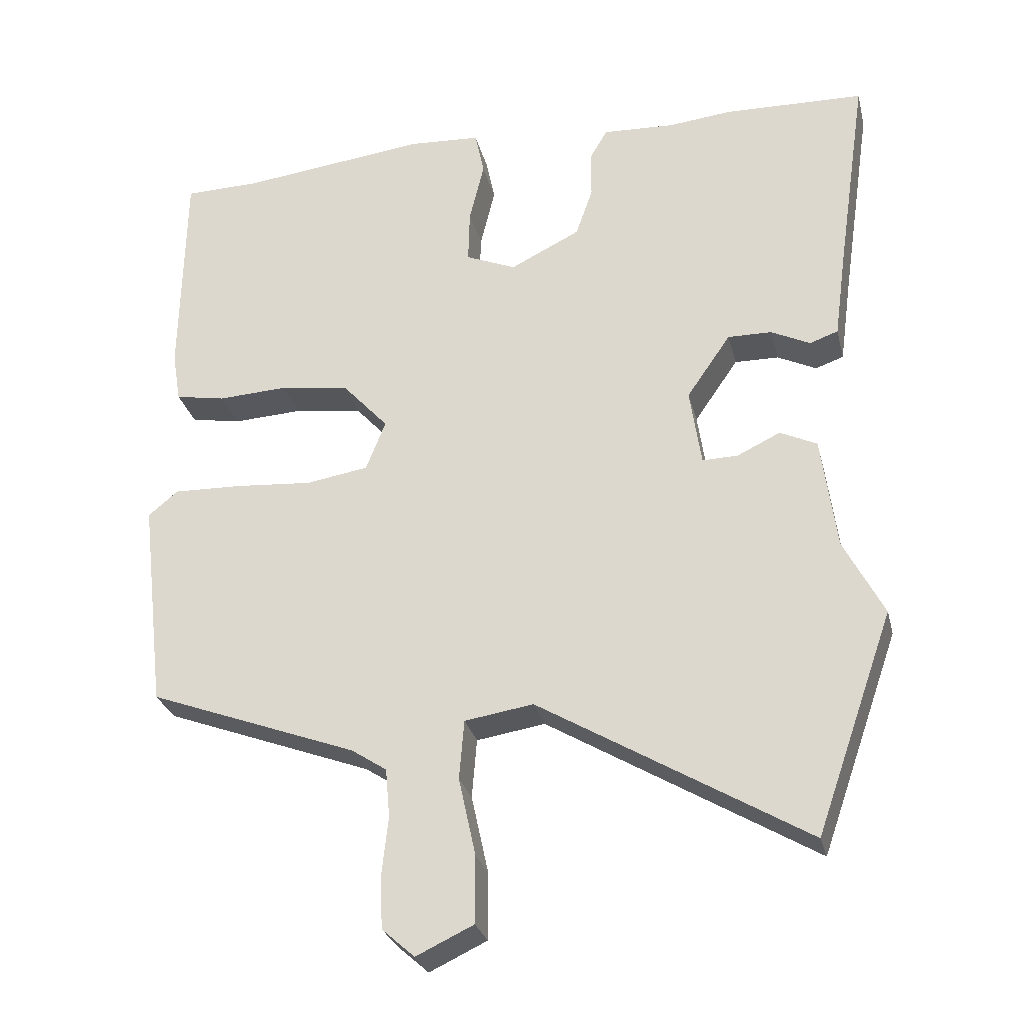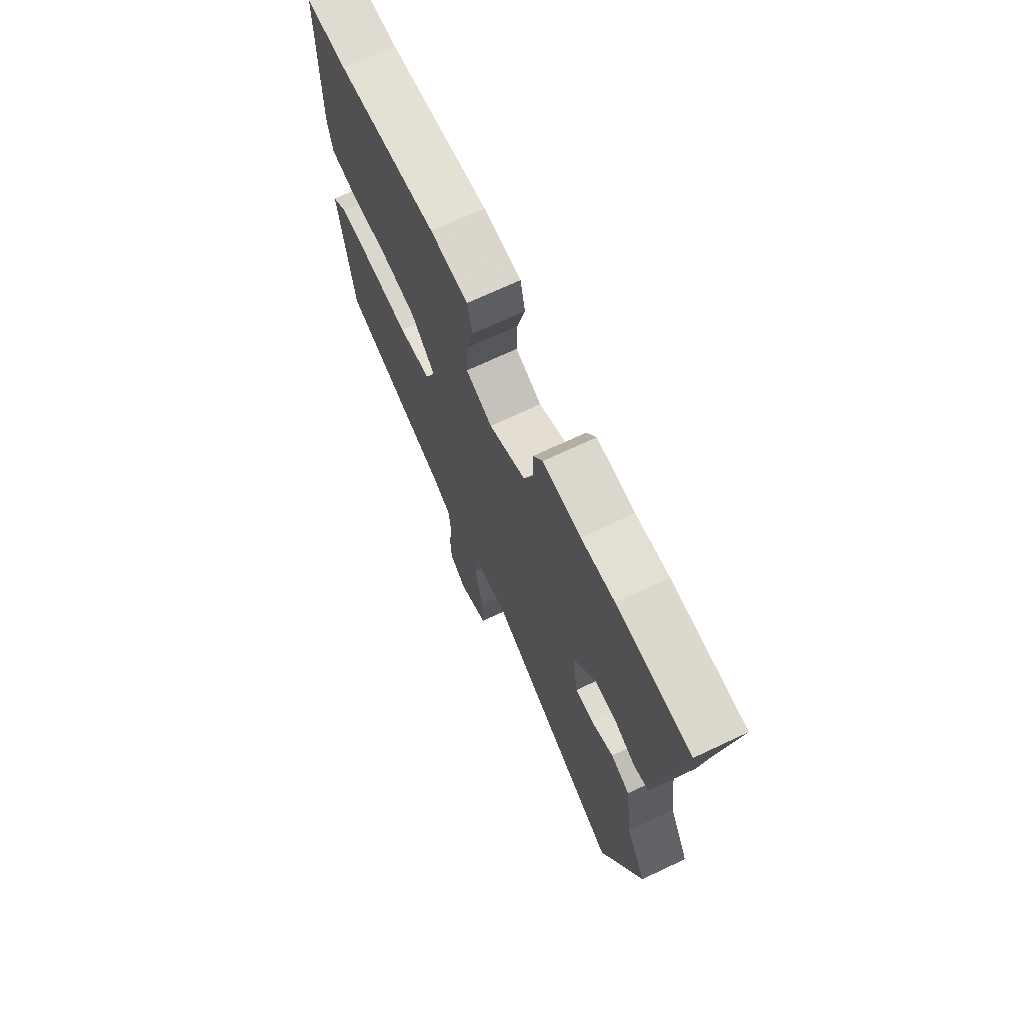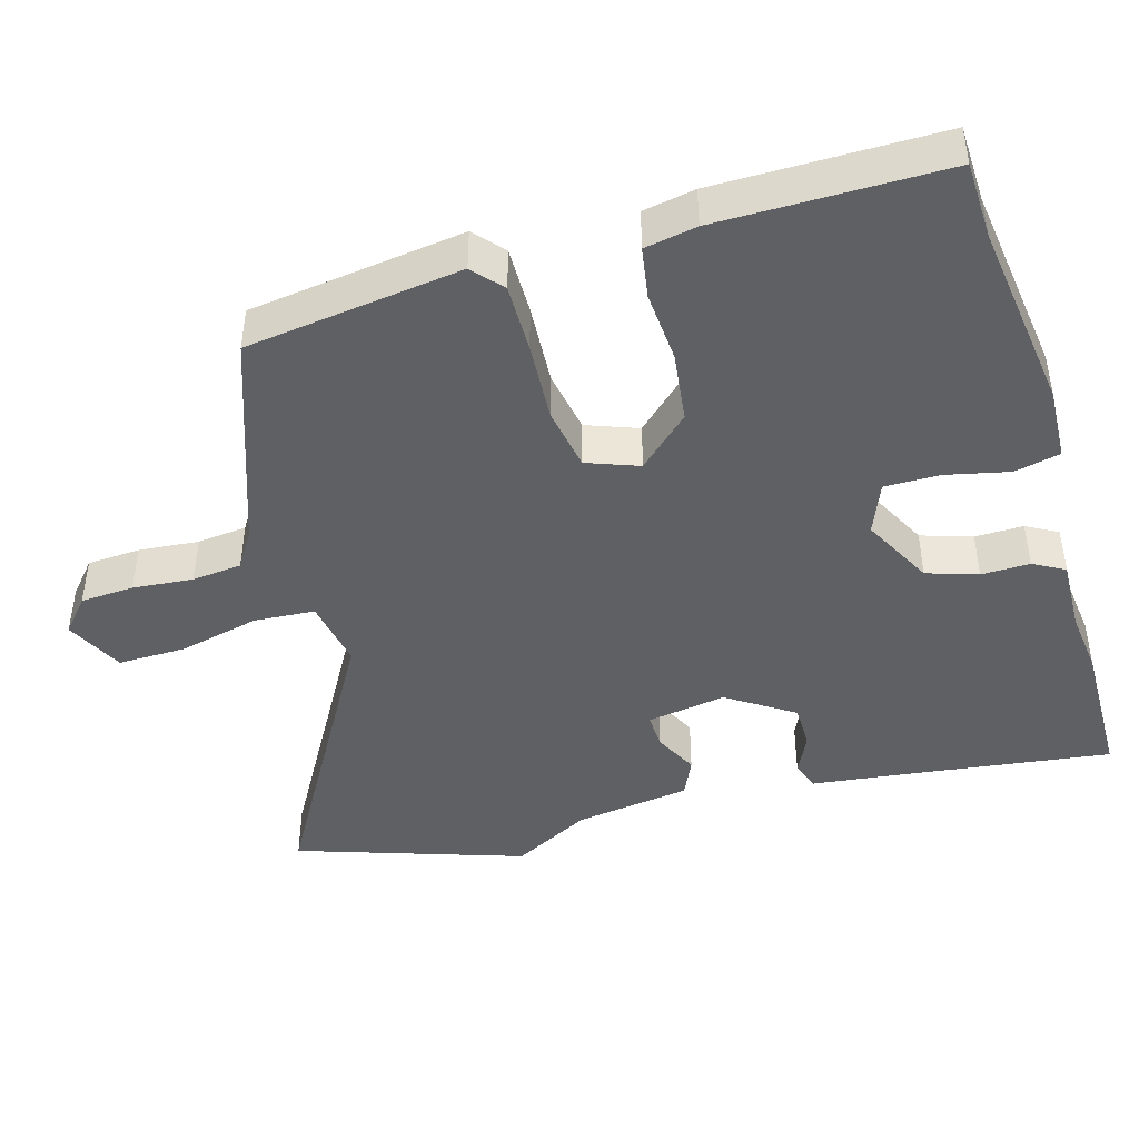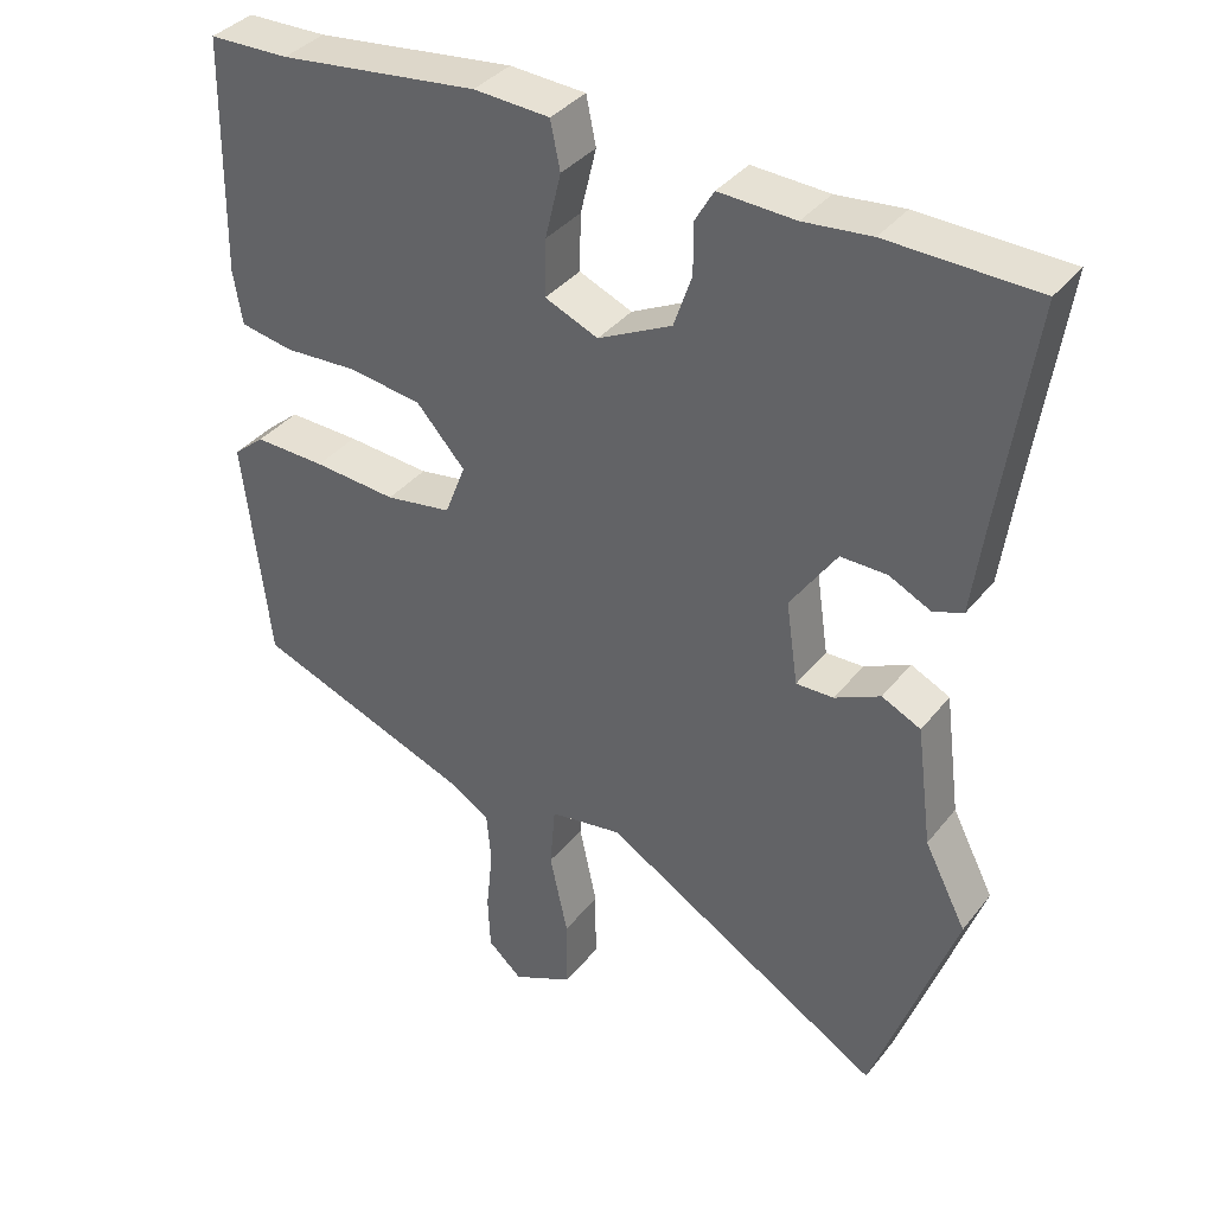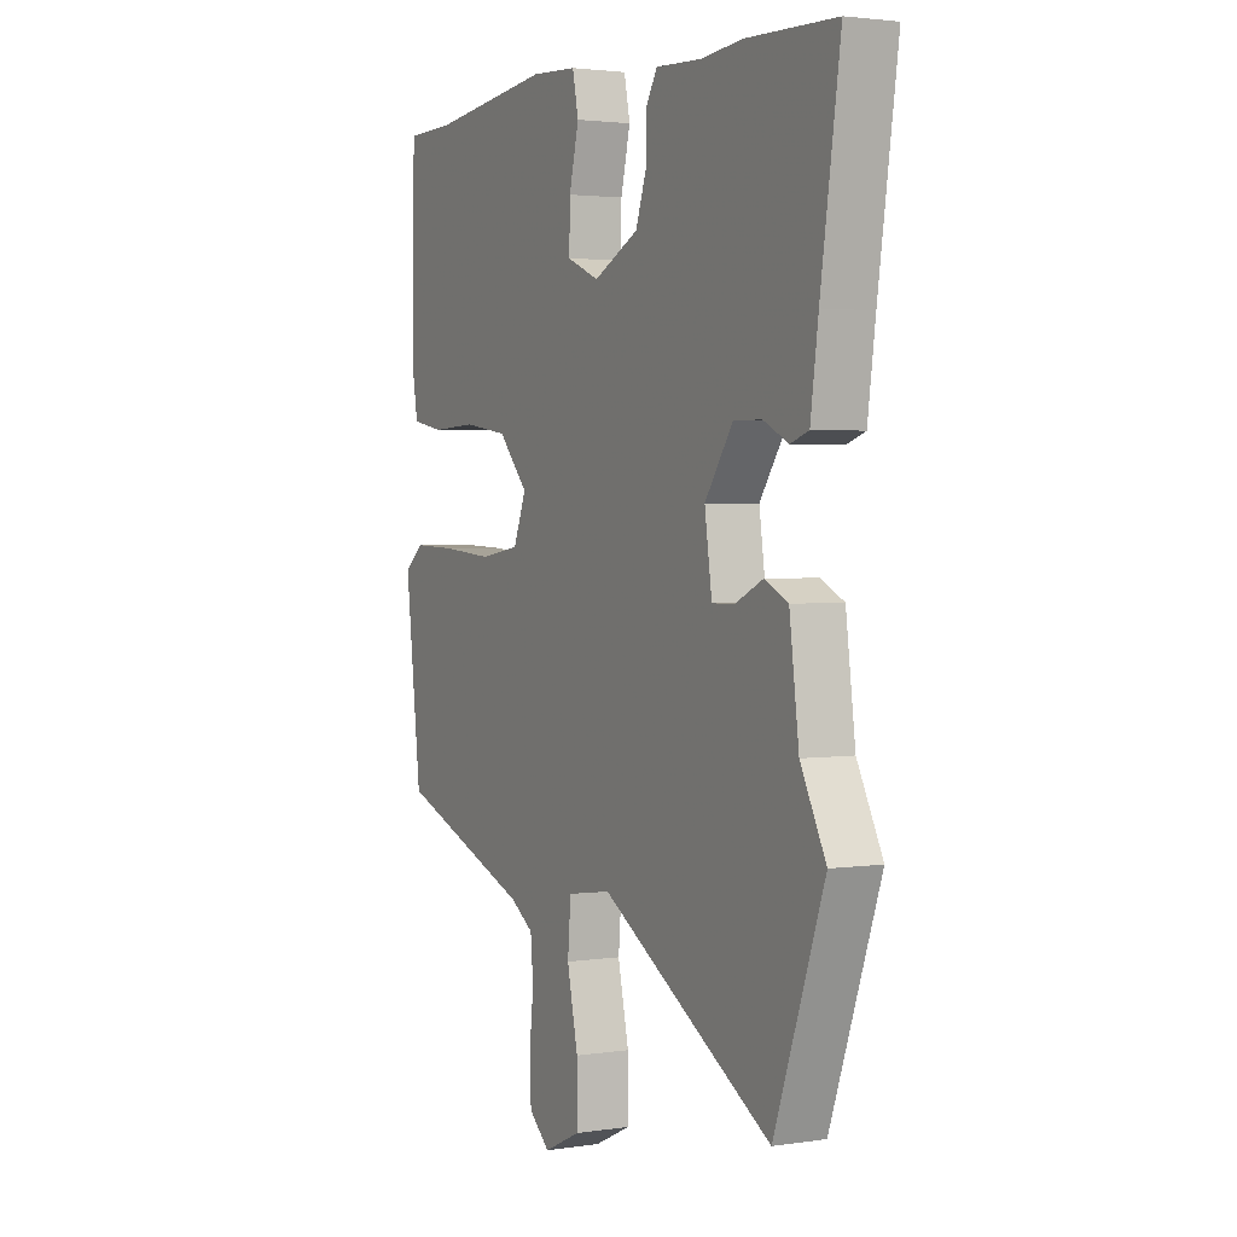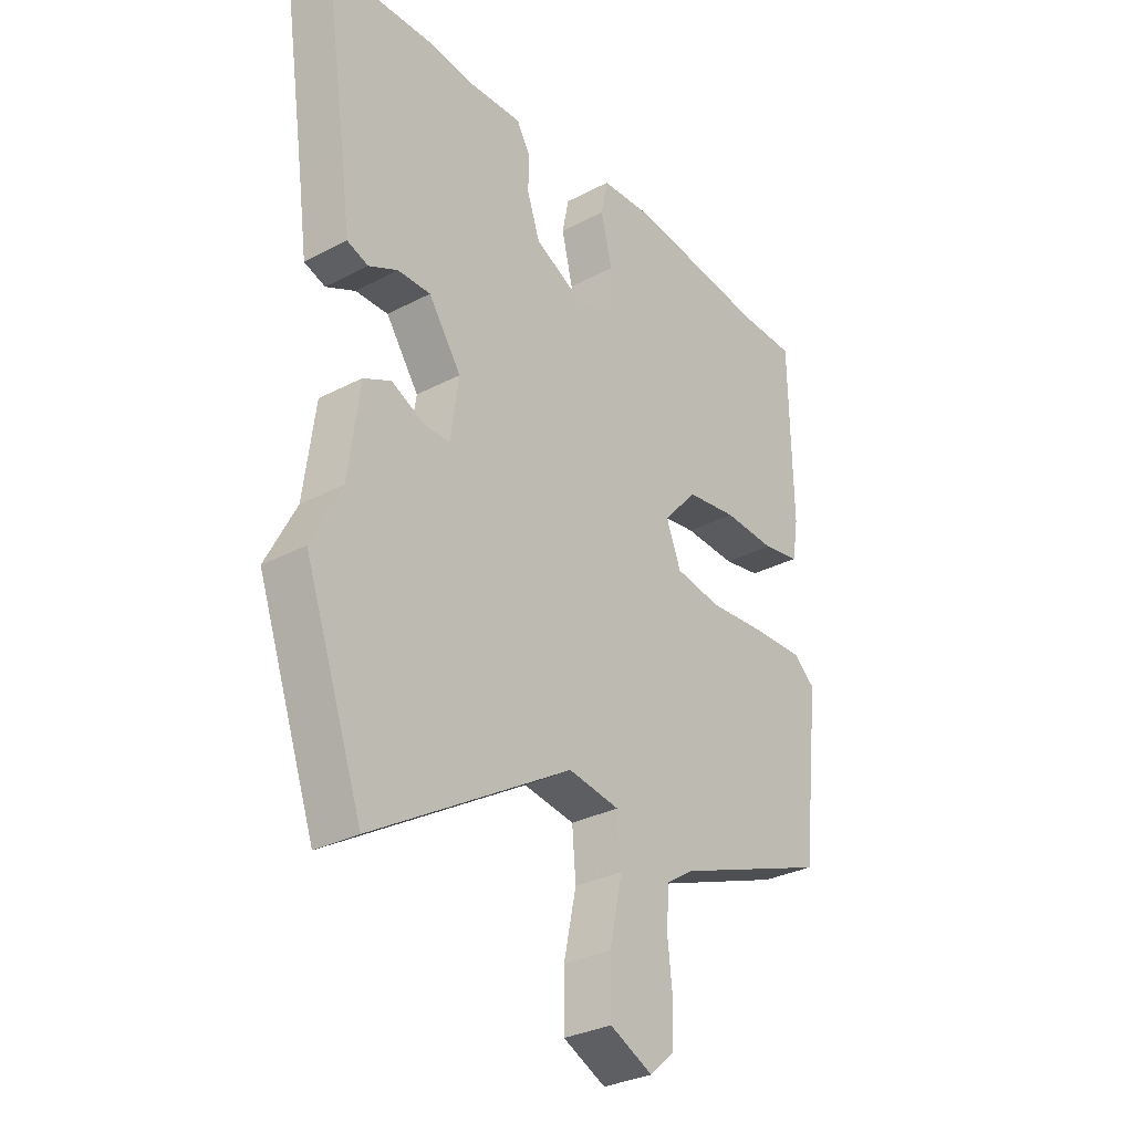
<metadata>
{"format":"obj","ext":"obj","renderer":"f3d","projection":"perspective","resolution":1024,"background":"white","views":[{"elev":-28.5,"azim":13.5,"up":"+Z"},{"elev":70.7,"azim":64.8,"up":"+Z"},{"elev":-44.3,"azim":-72.8,"up":"+Y"},{"elev":36.8,"azim":33.4,"up":"+Z"},{"elev":2.5,"azim":62.1,"up":"+Z"},{"elev":-30.9,"azim":127.0,"up":"+Z"}]}
</metadata>
<code>
v -0.502 0.07 0.5
v -0.395 0.07 0.502
v -0.13 0.07 0.533
v -0.029 0.07 0.527
v -0.016 0.07 0.464
v -0.037 0.07 0.377
v -0.039 0.07 0.301
v 0.032 0.07 0.271
v 0.131 0.07 0.32
v 0.155 0.07 0.39
v 0.155 0.07 0.457
v 0.18 0.07 0.5
v 0.282 0.07 0.495
v 0.372 0.07 0.504
v 0.57 0.07 0.498
v 0.527 0.07 0.207
v 0.51 0.07 0.083
v 0.47 0.07 0.069
v 0.415 0.07 0.096
v 0.353 0.07 0.097
v 0.291 0.07 0.007
v 0.307 0.07 -0.103
v 0.357 0.07 -0.102
v 0.418 0.07 -0.073
v 0.47 0.07 -0.098
v 0.491 0.07 -0.259
v 0.547 0.07 -0.368
v 0.437 0.07 -0.679
v 0.06 0.07 -0.453
v -0.037 0.07 -0.468
v -0.044 0.07 -0.552
v -0.02 0.07 -0.663
v -0.02 0.07 -0.758
v -0.101 0.07 -0.796
v -0.147 0.07 -0.755
v -0.15 0.07 -0.681
v -0.141 0.07 -0.598
v -0.147 0.07 -0.529
v -0.197 0.07 -0.496
v -0.492 0.07 -0.385
v -0.527 0.07 -0.086
v -0.485 0.07 -0.051
v -0.39 0.07 -0.054
v -0.279 0.07 -0.063
v -0.191 0.07 -0.049
v -0.163 0.07 0.022
v -0.228 0.07 0.094
v -0.325 0.07 0.108
v -0.424 0.07 0.103
v -0.495 0.07 0.116
v -0.507 0.07 0.188
v -0.502 0 0.5
v -0.395 0 0.502
v -0.13 0 0.533
v -0.029 0 0.527
v -0.016 0 0.464
v -0.037 0 0.377
v -0.039 0 0.301
v 0.032 0 0.271
v 0.131 0 0.32
v 0.155 0 0.39
v 0.155 0 0.457
v 0.18 0 0.5
v 0.282 0 0.495
v 0.372 0 0.504
v 0.57 0 0.498
v 0.527 0 0.207
v 0.51 0 0.083
v 0.47 0 0.069
v 0.415 0 0.096
v 0.353 0 0.097
v 0.291 0 0.007
v 0.307 0 -0.103
v 0.357 0 -0.102
v 0.418 0 -0.073
v 0.47 0 -0.098
v 0.491 0 -0.259
v 0.547 0 -0.368
v 0.437 0 -0.679
v 0.06 0 -0.453
v -0.037 0 -0.468
v -0.044 0 -0.552
v -0.02 0 -0.663
v -0.02 0 -0.758
v -0.101 0 -0.796
v -0.147 0 -0.755
v -0.15 0 -0.681
v -0.141 0 -0.598
v -0.147 0 -0.529
v -0.197 0 -0.496
v -0.492 0 -0.385
v -0.527 0 -0.086
v -0.485 0 -0.051
v -0.39 0 -0.054
v -0.279 0 -0.063
v -0.191 0 -0.049
v -0.163 0 0.022
v -0.228 0 0.094
v -0.325 0 0.108
v -0.424 0 0.103
v -0.495 0 0.116
v -0.507 0 0.188
f 48 49 50 51
f 47 48 51 1
f 46 47 1 2
f 41 42 43 44
f 39 40 41 44
f 38 39 44 45
f 34 35 36 37
f 34 37 38
f 31 32 33 34
f 30 31 34 38
f 26 27 28 29
f 26 29 30
f 23 24 25 26
f 22 23 26 30
f 21 22 30 38
f 16 17 18 19
f 16 19 20
f 13 14 15 16
f 13 16 20
f 10 11 12 13
f 9 10 13 20
f 8 9 20 21
f 3 4 5 6
f 46 2 3 6
f 46 6 7
f 21 38 45 46
f 7 8 21 46
f 102 101 100 99
f 52 102 99 98
f 53 52 98 97
f 95 94 93 92
f 95 92 91 90
f 96 95 90 89
f 88 87 86 85
f 89 88 85
f 85 84 83 82
f 89 85 82 81
f 80 79 78 77
f 81 80 77
f 77 76 75 74
f 81 77 74 73
f 89 81 73 72
f 70 69 68 67
f 71 70 67
f 67 66 65 64
f 71 67 64
f 64 63 62 61
f 71 64 61 60
f 72 71 60 59
f 57 56 55 54
f 57 54 53 97
f 58 57 97
f 97 96 89 72
f 97 72 59 58
f 1 52 53 2
f 2 53 54 3
f 3 54 55 4
f 4 55 56 5
f 5 56 57 6
f 6 57 58 7
f 7 58 59 8
f 8 59 60 9
f 9 60 61 10
f 10 61 62 11
f 11 62 63 12
f 12 63 64 13
f 13 64 65 14
f 14 65 66 15
f 15 66 67 16
f 16 67 68 17
f 17 68 69 18
f 18 69 70 19
f 19 70 71 20
f 20 71 72 21
f 21 72 73 22
f 22 73 74 23
f 23 74 75 24
f 24 75 76 25
f 25 76 77 26
f 26 77 78 27
f 27 78 79 28
f 28 79 80 29
f 29 80 81 30
f 30 81 82 31
f 31 82 83 32
f 32 83 84 33
f 33 84 85 34
f 34 85 86 35
f 35 86 87 36
f 36 87 88 37
f 37 88 89 38
f 38 89 90 39
f 39 90 91 40
f 40 91 92 41
f 41 92 93 42
f 42 93 94 43
f 43 94 95 44
f 44 95 96 45
f 45 96 97 46
f 46 97 98 47
f 47 98 99 48
f 48 99 100 49
f 49 100 101 50
f 50 101 102 51
f 51 102 52 1

</code>
